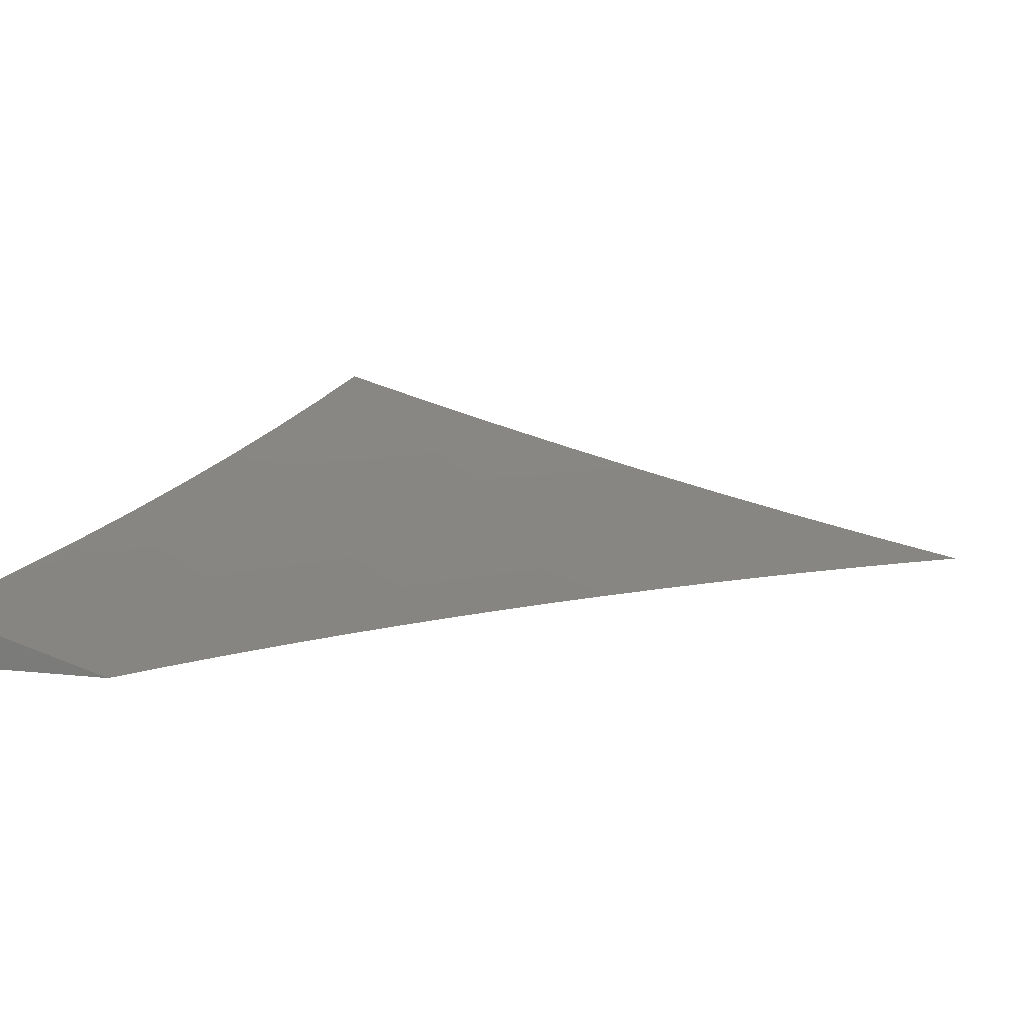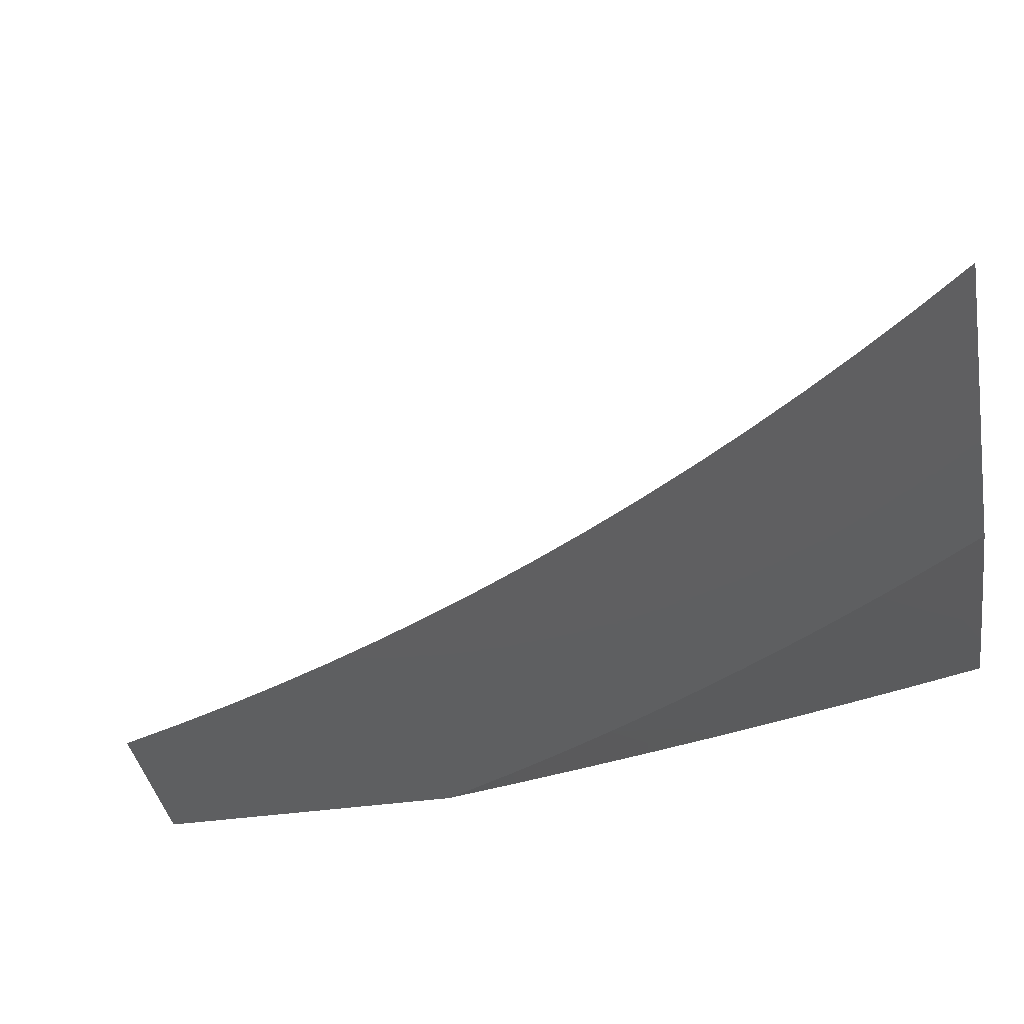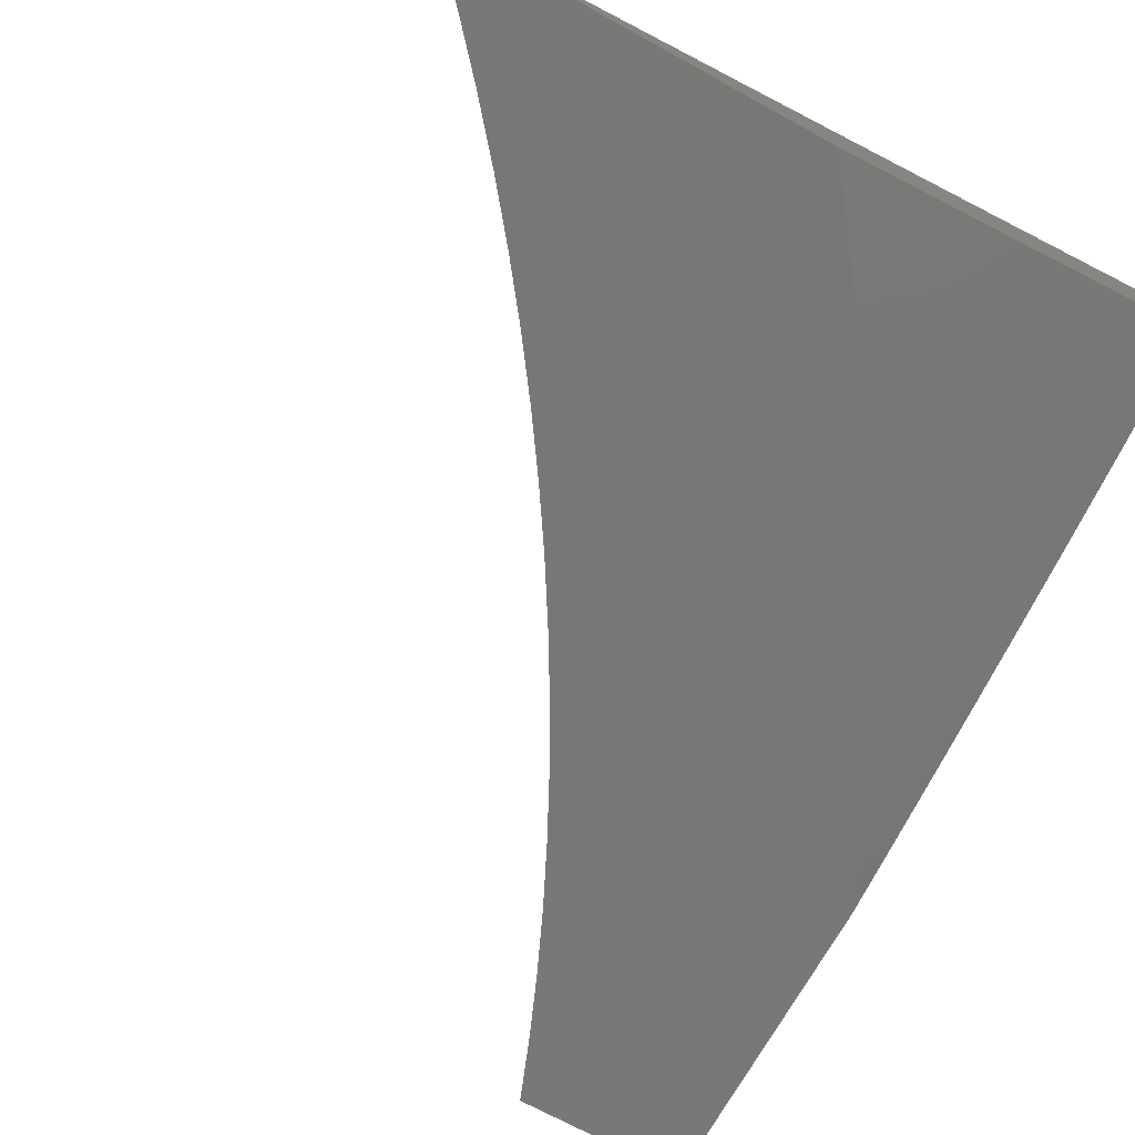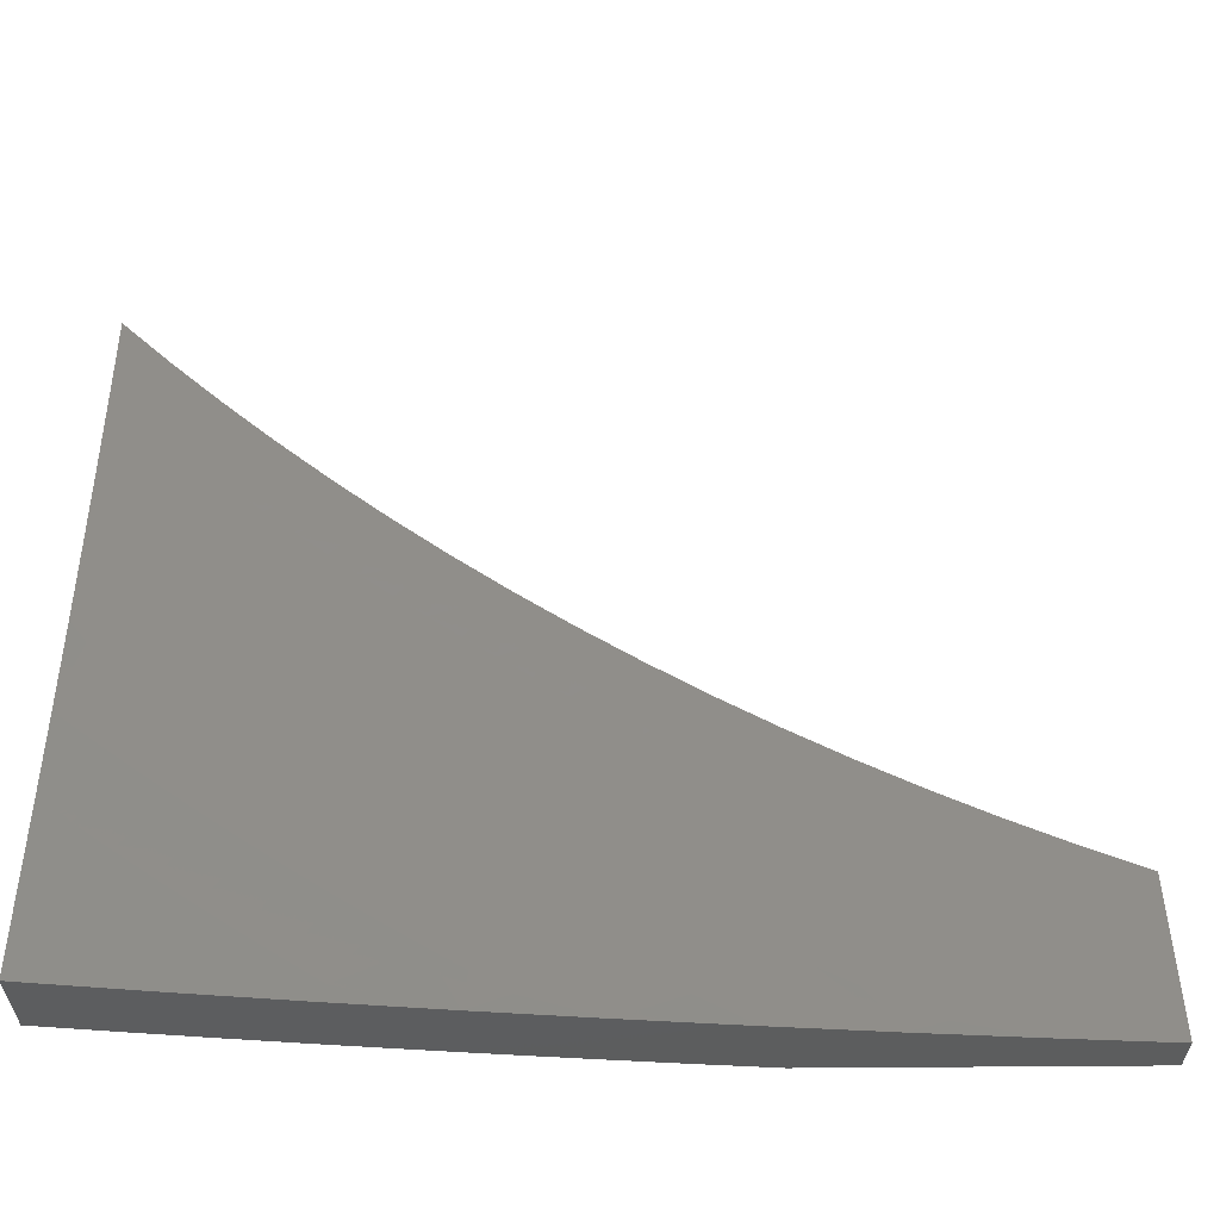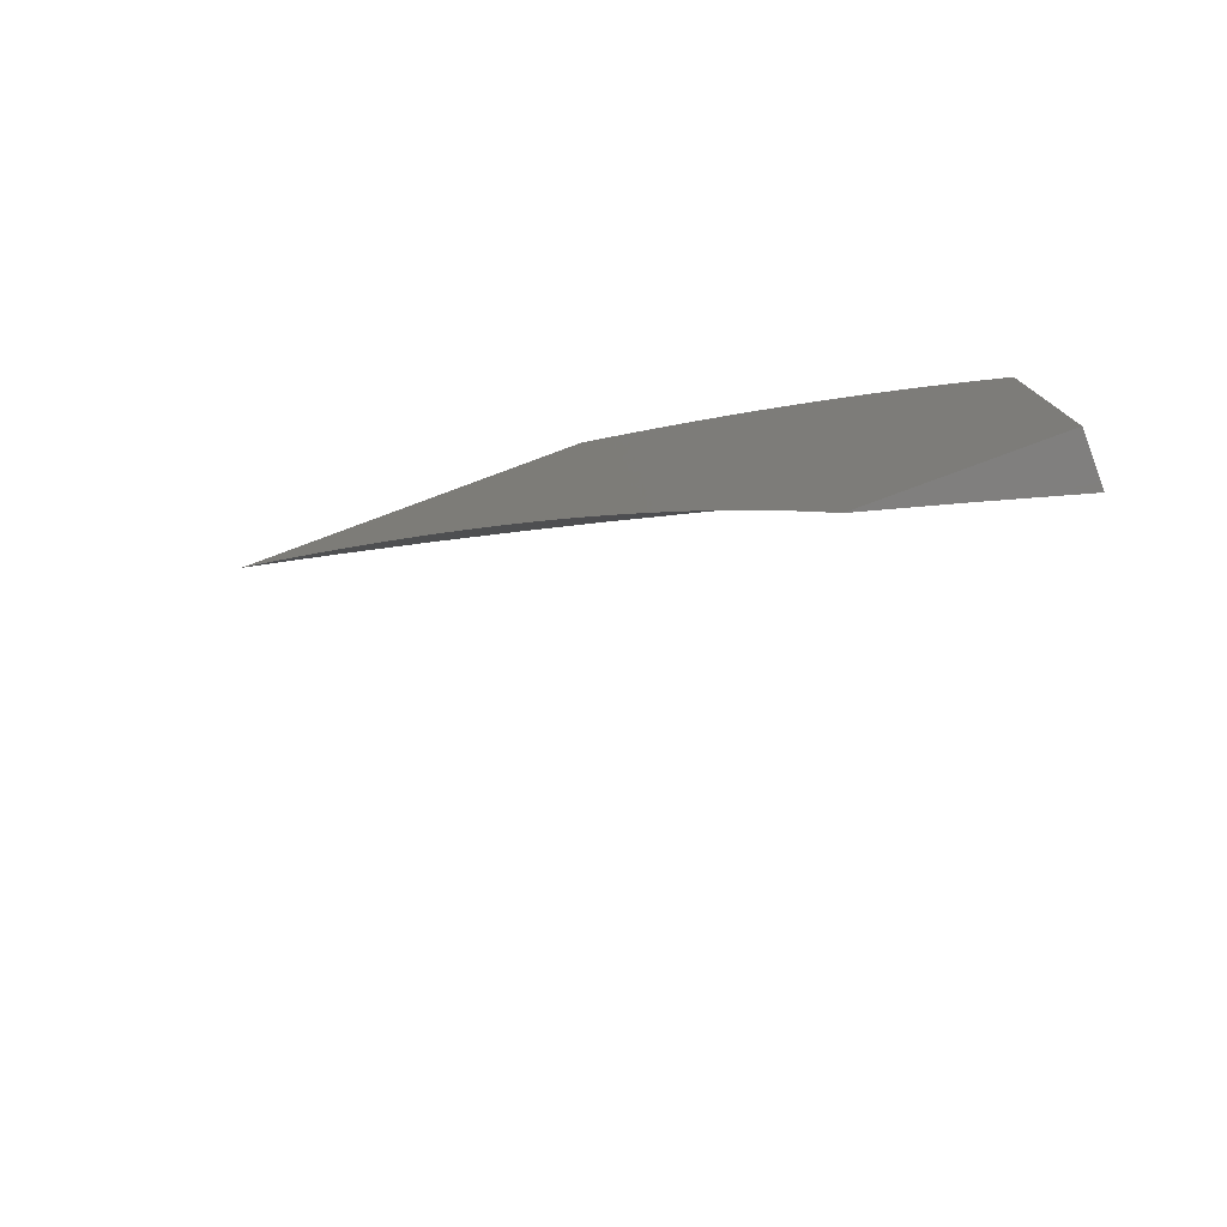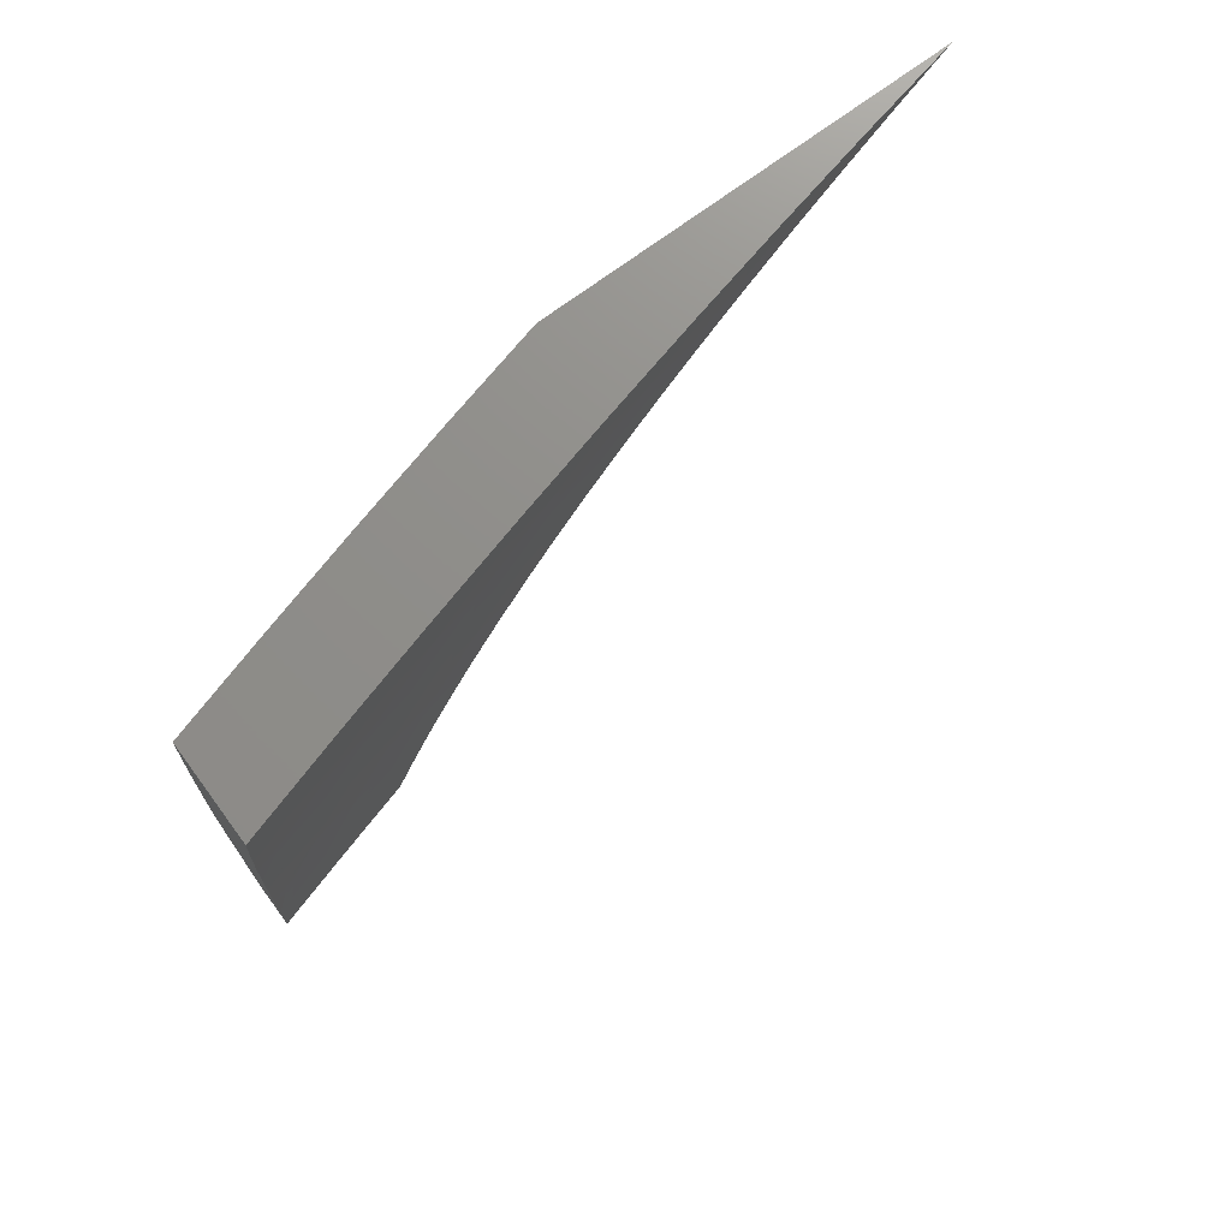
<metadata>
{"format":"stl","ext":"stl","renderer":"f3d","projection":"perspective","resolution":1024,"background":"white","views":[{"elev":7.7,"azim":19.9,"up":"+Z"},{"elev":-38.6,"azim":100.3,"up":"+Z"},{"elev":-70.2,"azim":151.1,"up":"+Z"},{"elev":59.4,"azim":-90.4,"up":"+Z"},{"elev":-79.0,"azim":-159.7,"up":"+Y"},{"elev":73.2,"azim":-36.3,"up":"+Y"}]}
</metadata>
<code>
# stl→obj: 201 verts, 398 faces
v -2.786 1.069 -11
v -2.868 1.078 -10.98
v -2.812 1 -11
v -2.882 1.042 -10.98
v -2.906 1 -10.97
v -2.957 1.069 -10.95
v -3 1 -10.95
v -3 1.126 -10.93
v -2.942 1.106 -10.95
v -2.927 1.144 -10.95
v -2.853 1.115 -10.98
v -2.838 1.151 -10.98
v -2.757 1.138 -11
v -2.823 1.187 -10.98
v -2.727 1.205 -11
v -2.806 1.223 -10.98
v -2.79 1.258 -10.98
v -2.862 1.291 -10.95
v -2.845 1.328 -10.95
v -2.917 1.361 -10.93
v -2.898 1.399 -10.93
v -2.97 1.433 -10.9
v -2.951 1.471 -10.9
v -3 1.502 -10.88
v -2.93 1.509 -10.9
v -2.98 1.584 -10.88
v -2.91 1.547 -10.9
v -2.958 1.623 -10.88
v -2.888 1.585 -10.9
v -2.936 1.661 -10.88
v -2.867 1.622 -10.9
v -2.913 1.699 -10.88
v -2.844 1.659 -10.9
v -2.89 1.737 -10.88
v -2.822 1.696 -10.9
v -2.866 1.774 -10.88
v -2.798 1.732 -10.9
v -2.841 1.811 -10.88
v -2.774 1.769 -10.9
v -2.816 1.848 -10.88
v -2.75 1.805 -10.9
v -2.791 1.885 -10.88
v -2.725 1.841 -10.9
v -2.764 1.922 -10.88
v -2.699 1.876 -10.9
v -2.738 1.957 -10.88
v -2.673 1.911 -10.9
v -2.711 1.993 -10.88
v -2.647 1.946 -10.9
v -2.696 2 -10.88
v -2.62 1.981 -10.9
v -2.594 2 -10.9
v -2.557 1.933 -10.93
v -2.53 1.967 -10.93
v -2.493 1.886 -10.95
v -2.467 1.918 -10.95
v -2.43 1.838 -10.98
v -2.405 1.87 -10.98
v -2.332 1.833 -11
v -2.379 1.901 -10.98
v -2.284 1.89 -11
v -2.352 1.932 -10.98
v -2.325 1.963 -10.98
v -2.389 2 -10.95
v -2.298 1.994 -10.98
v -2.287 2 -10.98
v -2.235 1.946 -11
v -2.184 2 -11
v -2.695 1.272 -11
v -2.773 1.294 -10.98
v -2.827 1.364 -10.95
v -2.879 1.436 -10.93
v -2.755 1.329 -10.98
v -2.661 1.338 -11
v -2.737 1.365 -10.98
v -2.718 1.4 -10.98
v -2.789 1.436 -10.95
v -2.769 1.472 -10.95
v -2.84 1.51 -10.93
v -2.819 1.546 -10.93
v -2.626 1.404 -11
v -2.699 1.435 -10.98
v -2.749 1.508 -10.95
v -2.798 1.583 -10.93
v -2.679 1.47 -10.98
v -2.588 1.468 -11
v -2.659 1.504 -10.98
v -2.639 1.539 -10.98
v -2.707 1.579 -10.95
v -2.685 1.614 -10.95
v -2.754 1.655 -10.93
v -2.731 1.691 -10.93
v -2.55 1.531 -11
v -2.617 1.573 -10.98
v -2.663 1.649 -10.95
v -2.707 1.726 -10.93
v -2.596 1.607 -10.98
v -2.509 1.594 -11
v -2.573 1.641 -10.98
v -2.551 1.674 -10.98
v -2.617 1.718 -10.95
v -2.593 1.752 -10.95
v -2.659 1.796 -10.93
v -2.634 1.831 -10.93
v -2.467 1.656 -11
v -2.528 1.708 -10.98
v -2.569 1.786 -10.95
v -2.609 1.865 -10.93
v -2.504 1.74 -10.98
v -2.424 1.716 -11
v -2.48 1.773 -10.98
v -2.455 1.806 -10.98
v -2.519 1.853 -10.95
v -2.379 1.775 -11
v -2.413 1.982 -10.95
v -2.492 2 -10.93
v -2.441 1.95 -10.95
v -2.798 2 -10.85
v -2.899 2 -10.82
v -2.829 1.967 -10.85
v -3 2 -10.79
v -2.922 1.974 -10.82
v -2.856 1.929 -10.85
v -2.949 1.935 -10.82
v -3 1.876 -10.82
v -2.975 1.897 -10.82
v -2.933 1.816 -10.85
v -2.908 1.854 -10.85
v -3 1.752 -10.84
v -2.958 1.778 -10.85
v -2.982 1.739 -10.85
v -3 1.627 -10.86
v -3 1.377 -10.9
v -2.989 1.395 -10.9
v -2.935 1.324 -10.93
v -3 1.251 -10.92
v -2.952 1.286 -10.93
v -2.969 1.248 -10.93
v -2.896 1.218 -10.95
v -2.912 1.181 -10.95
v -2.986 1.211 -10.93
v -2.879 1.254 -10.95
v -2.808 1.4 -10.95
v -2.86 1.473 -10.93
v -2.728 1.544 -10.95
v -2.776 1.619 -10.93
v -2.64 1.683 -10.95
v -2.683 1.761 -10.93
v -2.882 1.892 -10.85
v -2.544 1.819 -10.95
v -2.583 1.9 -10.93
v -2.591 2 -11
v -2.621 1.962 -11
v -2.694 2 -10.97
v -2.651 1.924 -11
v -2.718 1.971 -10.97
v -2.68 1.886 -11
v -2.748 1.931 -10.97
v -2.708 1.847 -11
v -2.777 1.891 -10.97
v -2.736 1.807 -11
v -2.806 1.85 -10.97
v -2.763 1.768 -11
v -2.834 1.809 -10.97
v -2.789 1.727 -11
v -2.861 1.767 -10.97
v -2.815 1.687 -11
v -2.887 1.726 -10.97
v -2.84 1.646 -11
v -2.913 1.683 -10.97
v -2.865 1.604 -11
v -2.939 1.641 -10.97
v -2.889 1.562 -11
v -2.963 1.598 -10.97
v -2.913 1.52 -11
v -2.987 1.556 -10.97
v -3 1.512 -10.98
v -3 1.593 -10.96
v -2.935 1.477 -11
v -2.958 1.435 -11
v -3 1.43 -10.99
v -2.979 1.391 -11
v -3 1.348 -11
v -3 1.675 -10.95
v -2.984 1.724 -10.95
v -3 1.756 -10.94
v -2.958 1.768 -10.95
v -3 1.838 -10.92
v -2.93 1.81 -10.95
v -2.971 1.897 -10.92
v -2.903 1.853 -10.95
v -2.874 1.895 -10.95
v -3 1.919 -10.91
v -2.942 1.94 -10.92
v -2.845 1.937 -10.95
v -3 2 -10.89
v -2.912 1.983 -10.92
v -2.898 2 -10.92
v -2.815 1.978 -10.95
v -2.796 2 -10.95
v -3 1 -11
f 1 2 3
f 3 2 4
f 3 4 5
f 5 4 6
f 5 6 7
f 7 6 8
f 8 6 9
f 8 9 10
f 10 9 2
f 10 2 11
f 11 2 1
f 11 1 12
f 12 1 13
f 12 13 14
f 14 13 15
f 14 15 16
f 16 15 17
f 16 17 18
f 18 17 19
f 18 19 20
f 20 19 21
f 20 21 22
f 22 21 23
f 22 23 24
f 24 23 25
f 24 25 26
f 26 25 27
f 26 27 28
f 28 27 29
f 28 29 30
f 30 29 31
f 30 31 32
f 32 31 33
f 32 33 34
f 34 33 35
f 34 35 36
f 36 35 37
f 36 37 38
f 38 37 39
f 38 39 40
f 40 39 41
f 40 41 42
f 42 41 43
f 42 43 44
f 44 43 45
f 44 45 46
f 46 45 47
f 46 47 48
f 48 47 49
f 48 49 50
f 50 49 51
f 50 51 52
f 52 51 53
f 52 53 54
f 54 53 55
f 54 55 56
f 56 55 57
f 56 57 58
f 58 57 59
f 58 59 60
f 60 59 61
f 60 61 62
f 62 61 63
f 62 63 64
f 64 63 65
f 64 65 66
f 66 65 67
f 66 67 68
f 15 69 17
f 17 69 70
f 17 70 19
f 19 70 71
f 19 71 21
f 21 71 72
f 21 72 23
f 23 72 25
f 70 69 73
f 73 69 74
f 73 74 75
f 75 74 76
f 75 76 77
f 77 76 78
f 77 78 79
f 79 78 80
f 79 80 29
f 29 80 31
f 74 81 76
f 76 81 82
f 76 82 78
f 78 82 83
f 78 83 80
f 80 83 84
f 80 84 31
f 31 84 33
f 82 81 85
f 85 81 86
f 85 86 87
f 87 86 88
f 87 88 89
f 89 88 90
f 89 90 91
f 91 90 92
f 91 92 37
f 37 92 39
f 86 93 88
f 88 93 94
f 88 94 90
f 90 94 95
f 90 95 92
f 92 95 96
f 92 96 39
f 39 96 41
f 94 93 97
f 97 93 98
f 97 98 99
f 99 98 100
f 99 100 101
f 101 100 102
f 101 102 103
f 103 102 104
f 103 104 45
f 45 104 47
f 98 105 100
f 100 105 106
f 100 106 102
f 102 106 107
f 102 107 104
f 104 107 108
f 104 108 47
f 47 108 49
f 106 105 109
f 109 105 110
f 109 110 111
f 111 110 112
f 111 112 113
f 113 112 55
f 113 55 53
f 110 114 112
f 112 114 57
f 112 57 55
f 114 59 57
f 61 67 63
f 63 67 65
f 62 64 115
f 115 64 116
f 115 116 117
f 117 116 54
f 117 54 56
f 116 52 54
f 50 118 48
f 48 118 46
f 119 120 118
f 118 120 44
f 118 44 46
f 121 122 119
f 119 122 123
f 119 123 120
f 120 123 42
f 120 42 44
f 122 121 124
f 124 121 125
f 124 125 126
f 126 125 127
f 126 127 128
f 128 127 36
f 128 36 38
f 125 129 127
f 127 129 130
f 127 130 34
f 34 130 32
f 130 129 131
f 131 129 132
f 131 132 30
f 30 132 28
f 28 132 26
f 26 132 24
f 24 133 22
f 22 133 134
f 22 134 20
f 20 134 133
f 20 133 135
f 135 133 136
f 135 136 137
f 137 136 138
f 137 138 139
f 139 138 140
f 139 140 12
f 12 140 11
f 138 136 141
f 141 136 8
f 141 8 10
f 9 6 4
f 2 9 4
f 141 10 140
f 140 10 11
f 12 14 139
f 139 14 142
f 139 142 137
f 137 142 135
f 141 140 138
f 16 18 142
f 142 18 135
f 135 18 20
f 14 16 142
f 70 73 71
f 71 73 143
f 71 143 72
f 72 143 144
f 72 144 25
f 25 144 27
f 75 77 143
f 143 77 144
f 27 144 79
f 79 144 77
f 73 75 143
f 82 85 83
f 83 85 145
f 83 145 84
f 84 145 146
f 84 146 33
f 33 146 35
f 27 79 29
f 87 89 145
f 145 89 146
f 35 146 91
f 91 146 89
f 130 131 32
f 32 131 30
f 85 87 145
f 37 35 91
f 127 34 36
f 99 147 97
f 97 147 95
f 97 95 94
f 95 147 96
f 96 147 148
f 96 148 41
f 41 148 43
f 148 147 101
f 101 147 99
f 124 126 128
f 128 38 149
f 149 38 40
f 149 40 123
f 123 40 42
f 148 101 103
f 45 43 103
f 103 43 148
f 123 122 149
f 149 122 124
f 149 124 128
f 111 150 109
f 109 150 107
f 109 107 106
f 107 150 108
f 108 150 151
f 108 151 49
f 49 151 51
f 151 150 113
f 113 150 111
f 151 113 53
f 53 51 151
f 56 58 117
f 117 58 60
f 117 60 115
f 115 60 62
f 152 153 154
f 154 153 155
f 154 155 156
f 156 155 157
f 156 157 158
f 158 157 159
f 158 159 160
f 160 159 161
f 160 161 162
f 162 161 163
f 162 163 164
f 164 163 165
f 164 165 166
f 166 165 167
f 166 167 168
f 168 167 169
f 168 169 170
f 170 169 171
f 170 171 172
f 172 171 173
f 172 173 174
f 174 173 175
f 174 175 176
f 176 175 177
f 176 177 178
f 175 179 177
f 177 179 180
f 177 180 181
f 181 180 182
f 181 182 183
f 176 178 174
f 174 178 184
f 174 184 172
f 172 184 170
f 170 184 185
f 185 184 186
f 185 186 187
f 187 186 188
f 187 188 189
f 189 188 190
f 189 190 191
f 191 190 192
f 191 192 162
f 162 192 160
f 188 193 190
f 190 193 194
f 190 194 192
f 192 194 195
f 192 195 160
f 160 195 158
f 193 196 194
f 194 196 197
f 194 197 195
f 195 197 198
f 195 198 199
f 199 198 200
f 199 200 158
f 158 200 156
f 196 198 197
f 200 154 156
f 195 199 158
f 189 191 164
f 164 191 162
f 187 189 166
f 166 189 164
f 185 187 168
f 168 187 166
f 170 185 168
f 121 119 196
f 196 119 118
f 196 118 198
f 198 118 50
f 198 50 200
f 200 50 52
f 200 52 154
f 154 52 116
f 154 116 152
f 152 116 64
f 152 64 66
f 66 68 152
f 68 67 152
f 152 67 61
f 152 61 59
f 59 114 152
f 152 114 110
f 152 110 153
f 153 110 155
f 155 110 105
f 155 105 157
f 157 105 159
f 159 105 98
f 159 98 161
f 161 98 163
f 163 98 93
f 163 93 165
f 165 93 86
f 165 86 167
f 167 86 169
f 169 86 81
f 169 81 171
f 171 81 173
f 173 81 74
f 173 74 175
f 175 74 179
f 179 74 69
f 179 69 180
f 180 69 15
f 180 15 182
f 182 15 183
f 183 15 13
f 183 13 1
f 3 201 1
f 1 201 183
f 3 5 201
f 201 5 7
f 7 8 201
f 201 8 183
f 183 8 181
f 181 8 136
f 181 136 177
f 177 136 133
f 177 133 178
f 178 133 184
f 184 133 24
f 184 24 186
f 186 24 132
f 186 132 188
f 188 132 193
f 193 132 129
f 193 129 196
f 196 129 125
f 196 125 121

</code>
